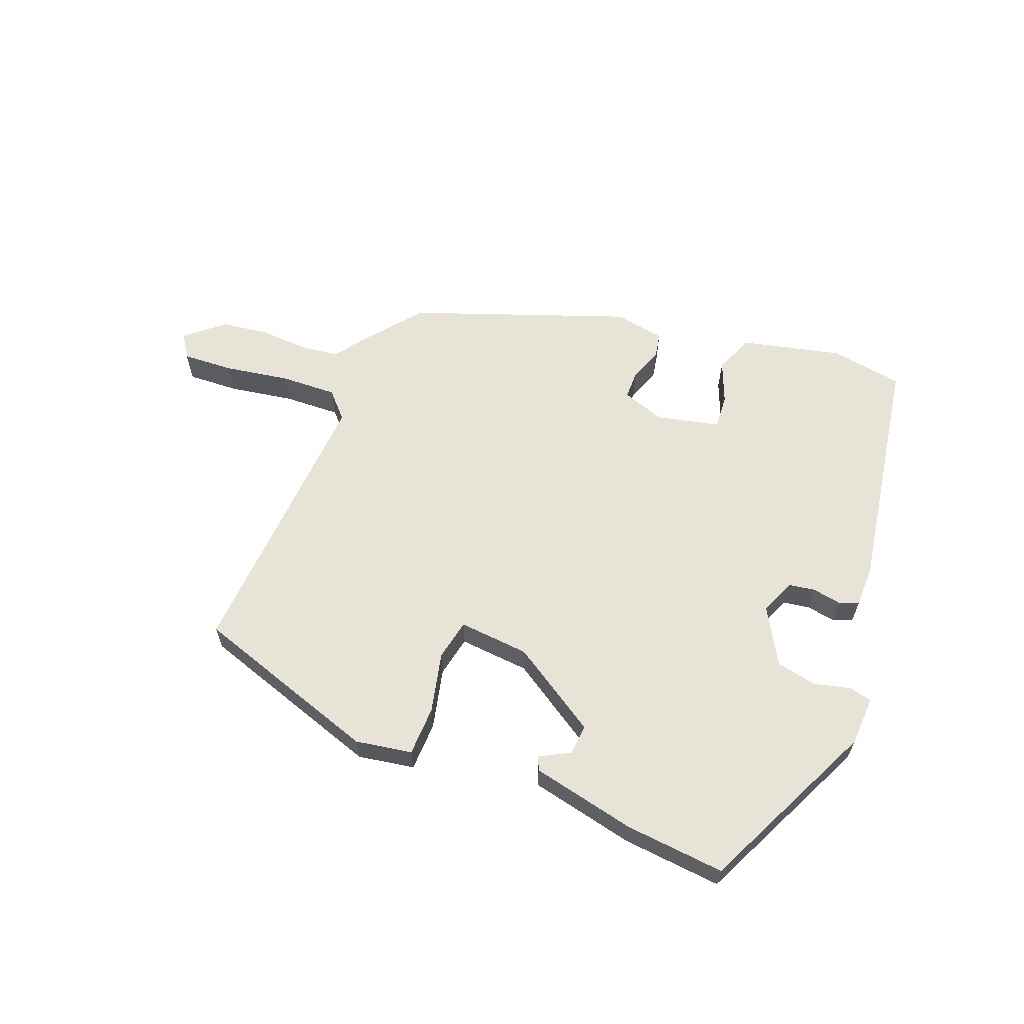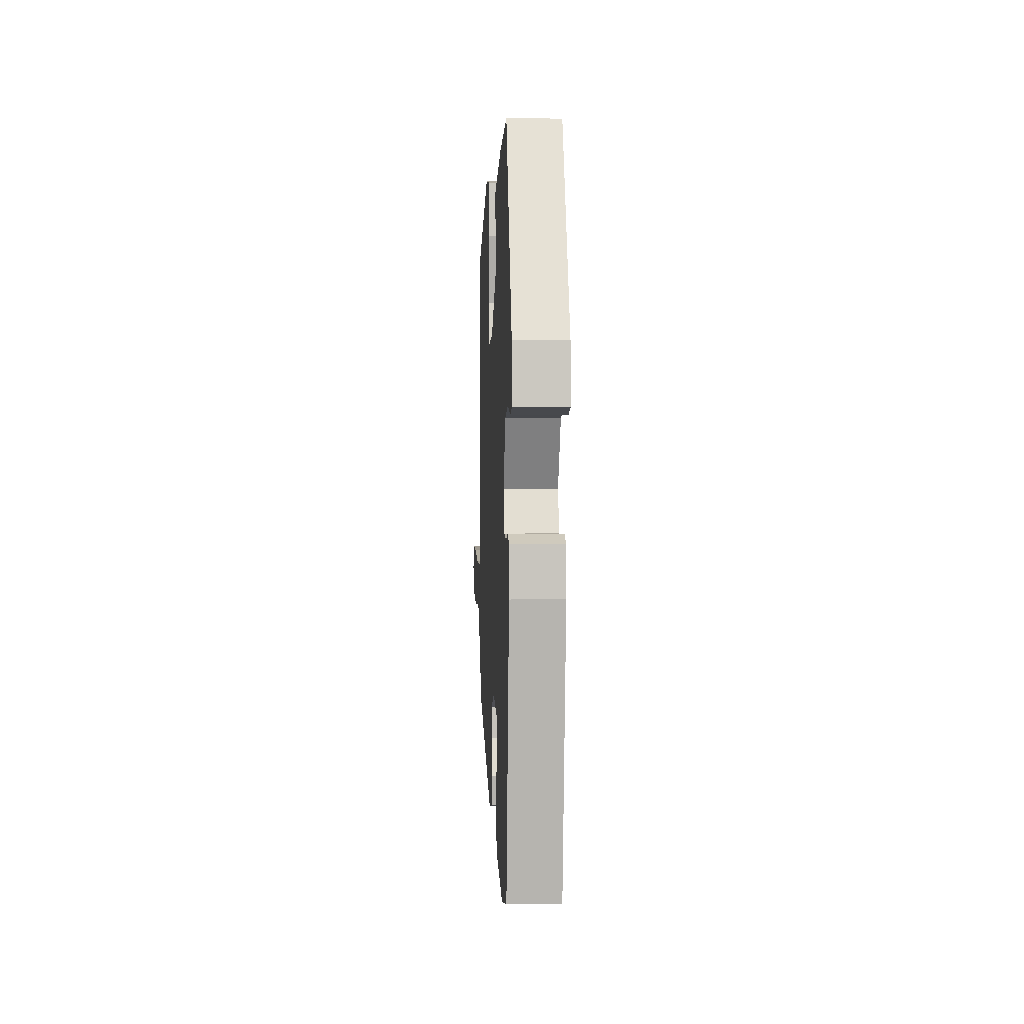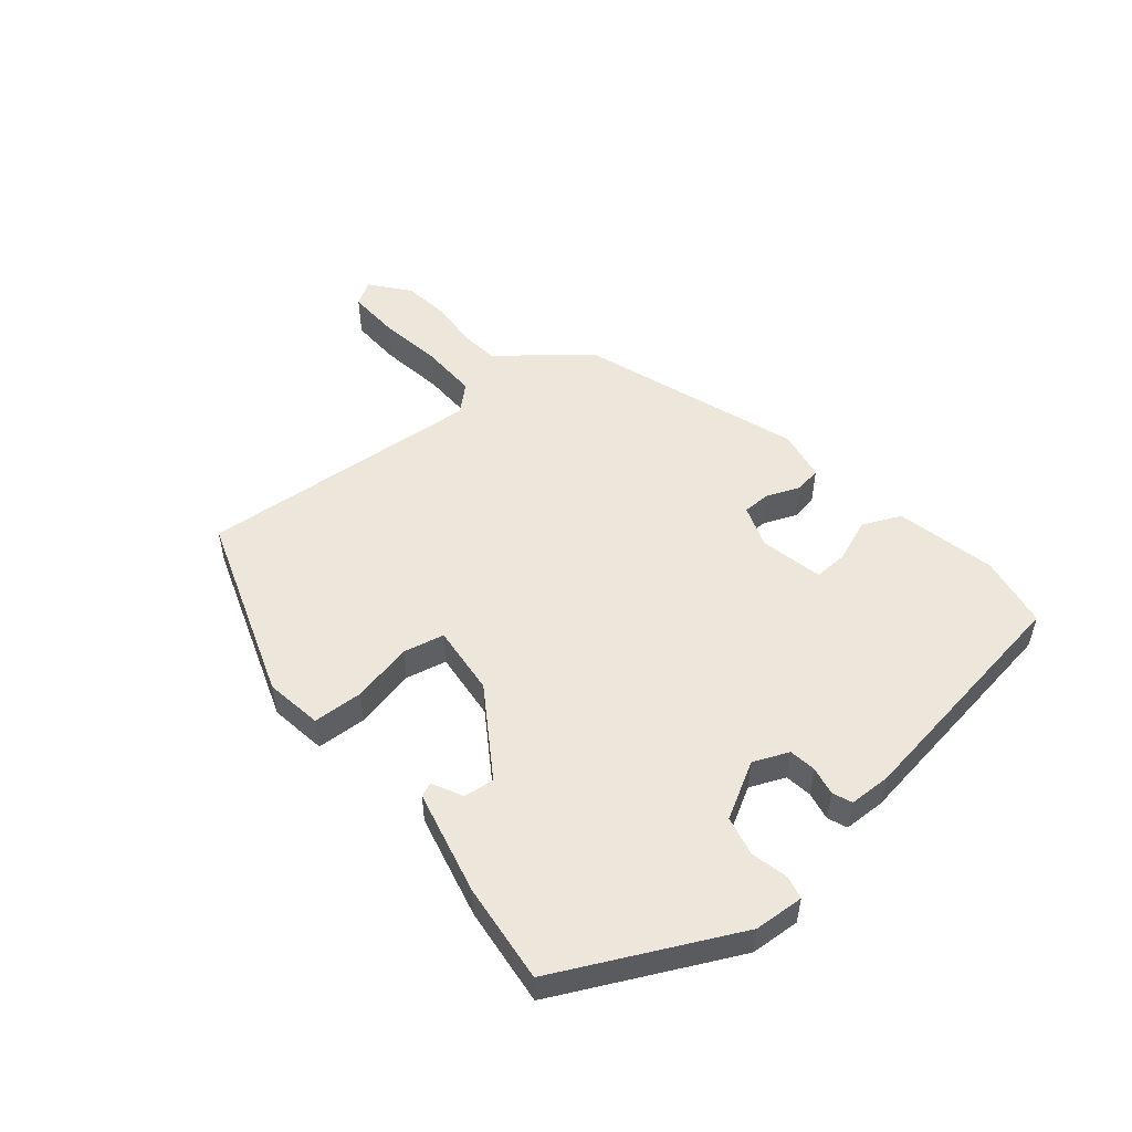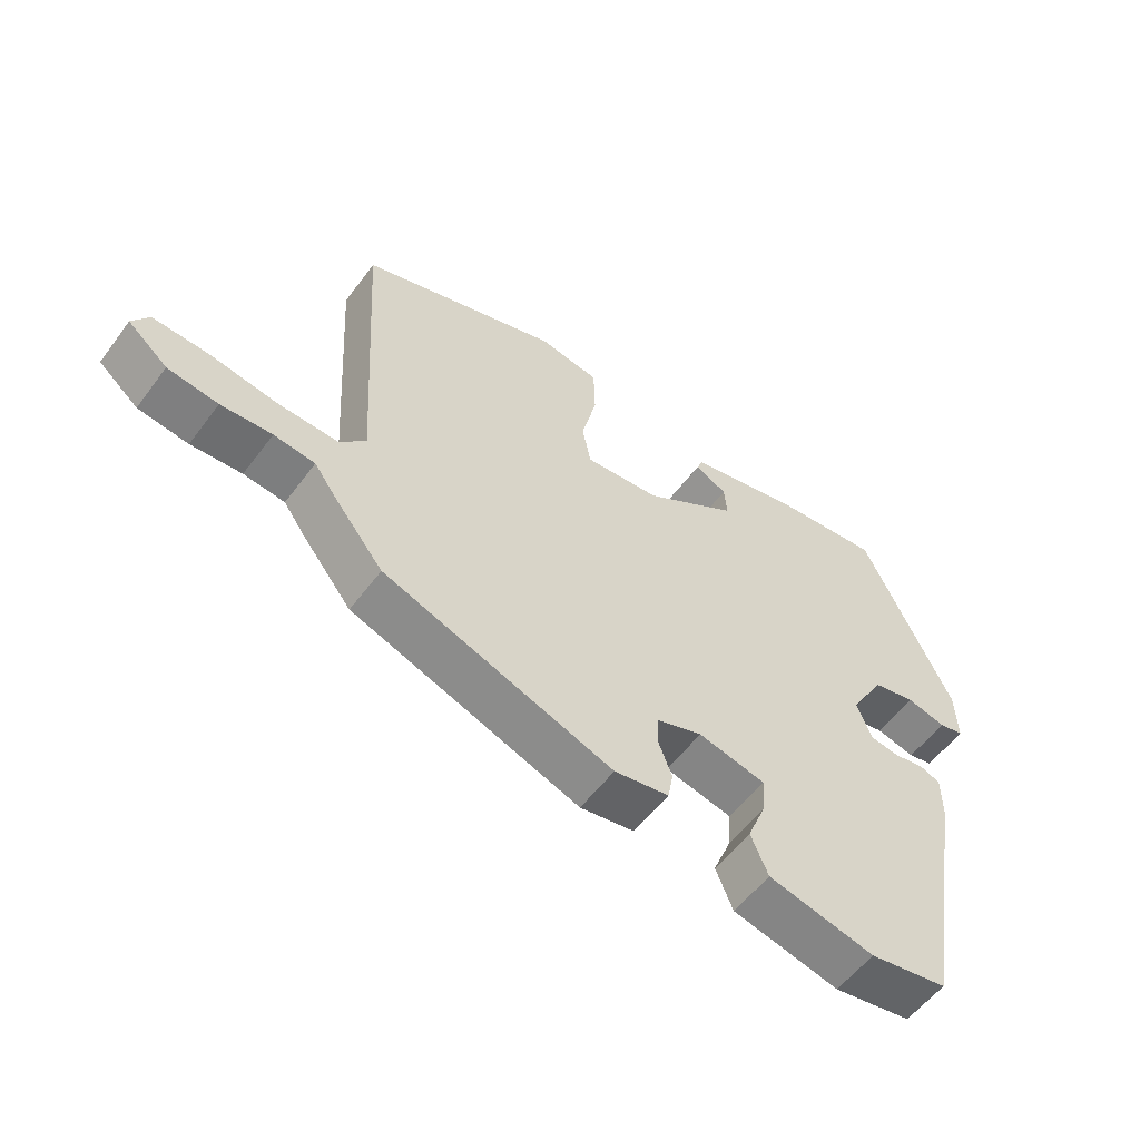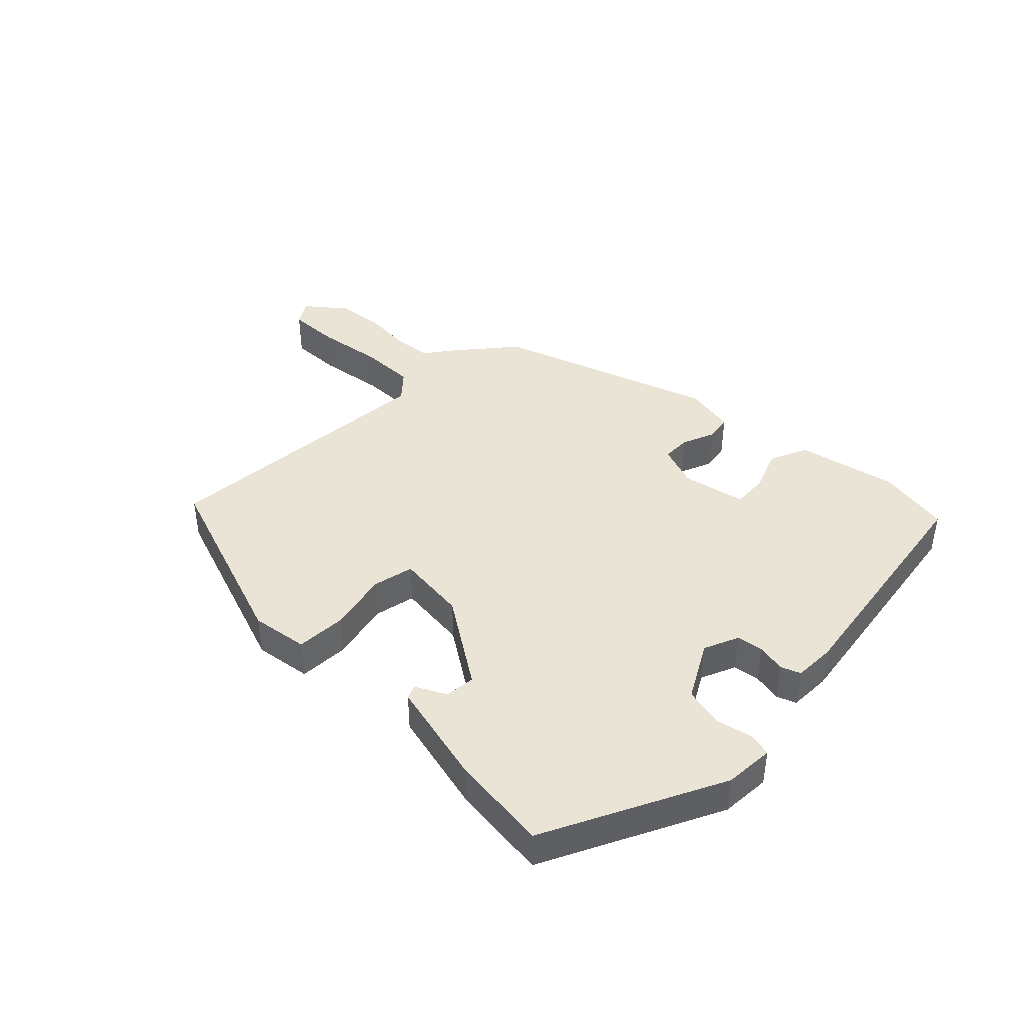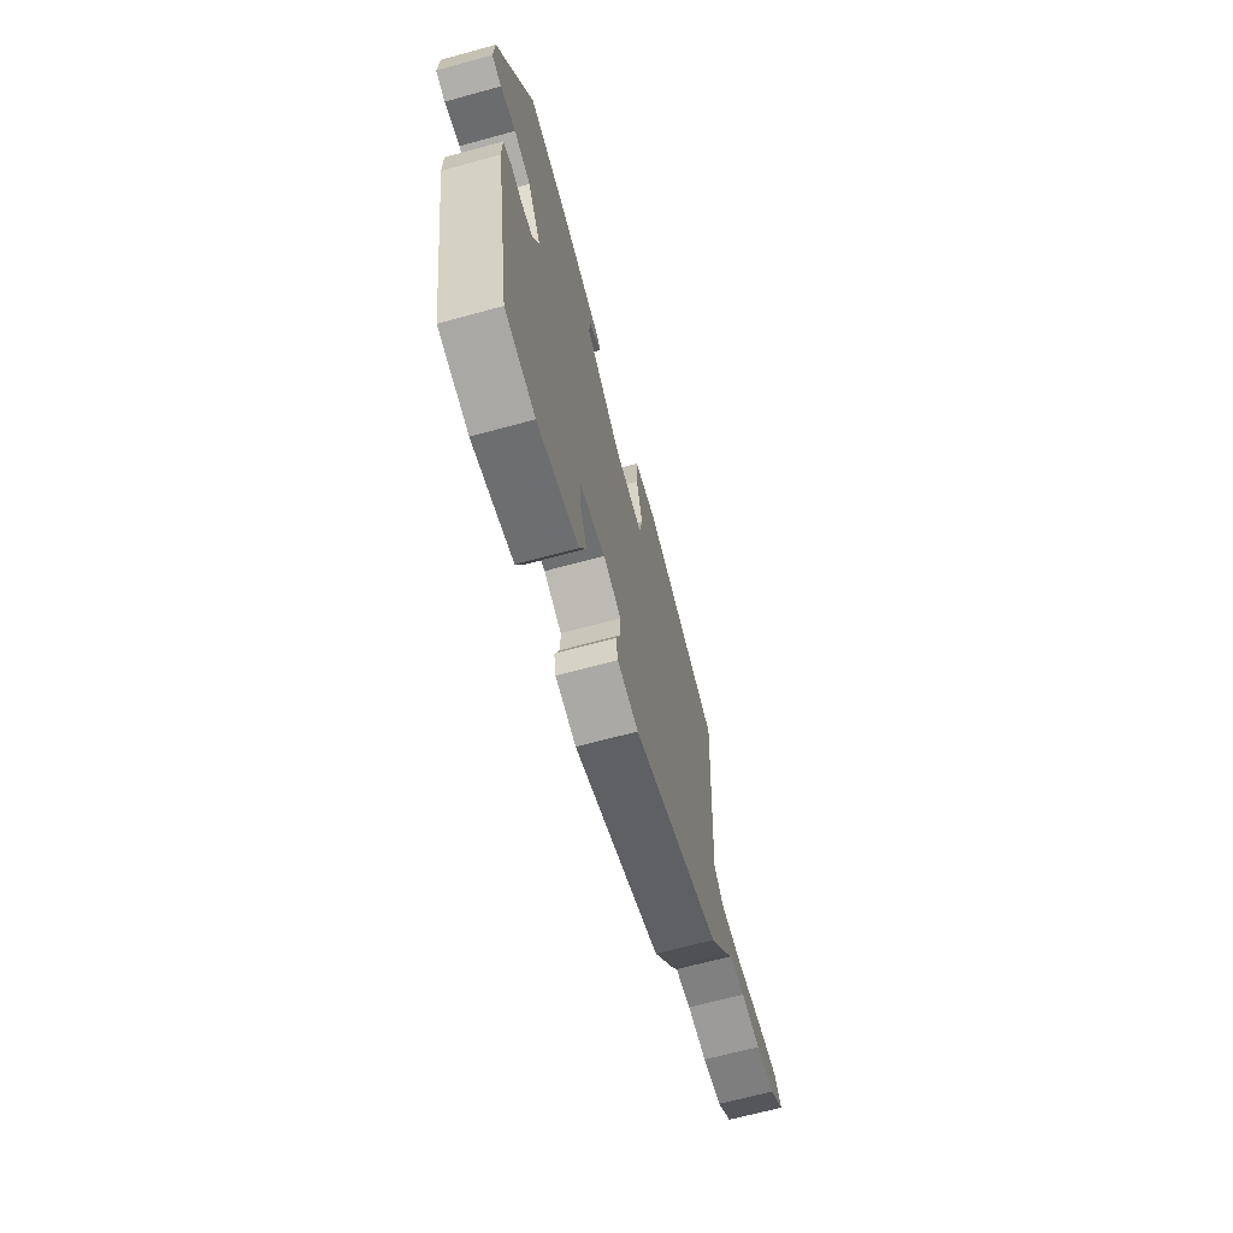
<metadata>
{"format":"obj","ext":"obj","renderer":"f3d","projection":"perspective","resolution":1024,"background":"white","views":[{"elev":61.9,"azim":21.7,"up":"+Y"},{"elev":0.1,"azim":87.1,"up":"+Z"},{"elev":52.0,"azim":51.6,"up":"+Y"},{"elev":-55.8,"azim":-36.1,"up":"+Z"},{"elev":42.4,"azim":45.9,"up":"+Y"},{"elev":-67.1,"azim":105.3,"up":"+Z"}]}
</metadata>
<code>
v 0.412 0.07 0.466
v 0.545 0.07 0.179
v 0.548 0.07 0.099
v 0.511 0.07 0.091
v 0.452 0.07 0.106
v 0.388 0.07 0.093
v 0.336 0.07 0.004
v 0.359 0.07 -0.053
v 0.402 0.07 -0.06
v 0.448 0.07 -0.052
v 0.479 0.07 -0.065
v 0.479 0.07 -0.132
v 0.413 0.07 -0.515
v 0.296 0.07 -0.533
v 0.136 0.07 -0.494
v 0.11 0.07 -0.432
v 0.138 0.07 -0.364
v 0.142 0.07 -0.309
v 0.041 0.07 -0.285
v -0.028 0.07 -0.308
v -0.029 0.07 -0.354
v -0.009 0.07 -0.407
v -0.017 0.07 -0.449
v -0.099 0.07 -0.462
v -0.444 0.07 -0.334
v -0.52 0.07 -0.238
v -0.552 0.07 -0.193
v -0.614 0.07 -0.185
v -0.691 0.07 -0.189
v -0.767 0.07 -0.178
v -0.827 0.07 -0.127
v -0.802 0.07 -0.089
v -0.719 0.07 -0.094
v -0.615 0.07 -0.112
v -0.525 0.07 -0.116
v -0.486 0.07 -0.075
v -0.513 0.07 0.383
v -0.212 0.07 0.48
v -0.121 0.07 0.464
v -0.119 0.07 0.384
v -0.142 0.07 0.287
v -0.129 0.07 0.221
v -0.016 0.07 0.23
v 0.126 0.07 0.319
v 0.122 0.07 0.368
v 0.074 0.07 0.394
v 0.083 0.07 0.416
v 0.252 0.07 0.452
v 0.412 0 0.466
v 0.545 0 0.179
v 0.548 0 0.099
v 0.511 0 0.091
v 0.452 0 0.106
v 0.388 0 0.093
v 0.336 0 0.004
v 0.359 0 -0.053
v 0.402 0 -0.06
v 0.448 0 -0.052
v 0.479 0 -0.065
v 0.479 0 -0.132
v 0.413 0 -0.515
v 0.296 0 -0.533
v 0.136 0 -0.494
v 0.11 0 -0.432
v 0.138 0 -0.364
v 0.142 0 -0.309
v 0.041 0 -0.285
v -0.028 0 -0.308
v -0.029 0 -0.354
v -0.009 0 -0.407
v -0.017 0 -0.449
v -0.099 0 -0.462
v -0.444 0 -0.334
v -0.52 0 -0.238
v -0.552 0 -0.193
v -0.614 0 -0.185
v -0.691 0 -0.189
v -0.767 0 -0.178
v -0.827 0 -0.127
v -0.802 0 -0.089
v -0.719 0 -0.094
v -0.615 0 -0.112
v -0.525 0 -0.116
v -0.486 0 -0.075
v -0.513 0 0.383
v -0.212 0 0.48
v -0.121 0 0.464
v -0.119 0 0.384
v -0.142 0 0.287
v -0.129 0 0.221
v -0.016 0 0.23
v 0.126 0 0.319
v 0.122 0 0.368
v 0.074 0 0.394
v 0.083 0 0.416
v 0.252 0 0.452
f 48 1 2
f 47 48 2
f 46 47 2
f 45 46 2
f 3 4 5
f 2 3 5
f 45 2 5
f 44 45 5
f 43 44 5 6
f 42 43 6 7
f 39 40 41
f 38 39 41
f 37 38 41
f 36 37 41
f 36 41 42
f 42 7 8
f 36 42 8
f 35 36 8
f 32 33 34
f 31 32 34
f 30 31 34
f 29 30 34
f 28 29 34
f 27 28 34 35
f 26 27 35
f 25 26 35
f 24 25 35
f 23 24 35
f 22 23 35
f 21 22 35
f 20 21 35
f 35 8 9
f 20 35 9
f 19 20 9
f 15 16 17
f 14 15 17
f 13 14 17
f 12 13 17
f 11 12 17
f 10 11 17
f 9 10 17
f 9 17 18
f 9 18 19
f 50 49 96
f 50 96 95
f 50 95 94
f 50 94 93
f 53 52 51
f 53 51 50
f 53 50 93
f 53 93 92
f 54 53 92 91
f 55 54 91 90
f 89 88 87
f 89 87 86
f 89 86 85
f 89 85 84
f 90 89 84
f 56 55 90
f 56 90 84
f 56 84 83
f 82 81 80
f 82 80 79
f 82 79 78
f 82 78 77
f 82 77 76
f 83 82 76 75
f 83 75 74
f 83 74 73
f 83 73 72
f 83 72 71
f 83 71 70
f 83 70 69
f 83 69 68
f 57 56 83
f 57 83 68
f 57 68 67
f 65 64 63
f 65 63 62
f 65 62 61
f 65 61 60
f 65 60 59
f 65 59 58
f 65 58 57
f 66 65 57
f 67 66 57
f 1 49 50 2
f 2 50 51 3
f 3 51 52 4
f 4 52 53 5
f 5 53 54 6
f 6 54 55 7
f 7 55 56 8
f 8 56 57 9
f 9 57 58 10
f 10 58 59 11
f 11 59 60 12
f 12 60 61 13
f 13 61 62 14
f 14 62 63 15
f 15 63 64 16
f 16 64 65 17
f 17 65 66 18
f 18 66 67 19
f 19 67 68 20
f 20 68 69 21
f 21 69 70 22
f 22 70 71 23
f 23 71 72 24
f 24 72 73 25
f 25 73 74 26
f 26 74 75 27
f 27 75 76 28
f 28 76 77 29
f 29 77 78 30
f 30 78 79 31
f 31 79 80 32
f 32 80 81 33
f 33 81 82 34
f 34 82 83 35
f 35 83 84 36
f 36 84 85 37
f 37 85 86 38
f 38 86 87 39
f 39 87 88 40
f 40 88 89 41
f 41 89 90 42
f 42 90 91 43
f 43 91 92 44
f 44 92 93 45
f 45 93 94 46
f 46 94 95 47
f 47 95 96 48
f 48 96 49 1

</code>
